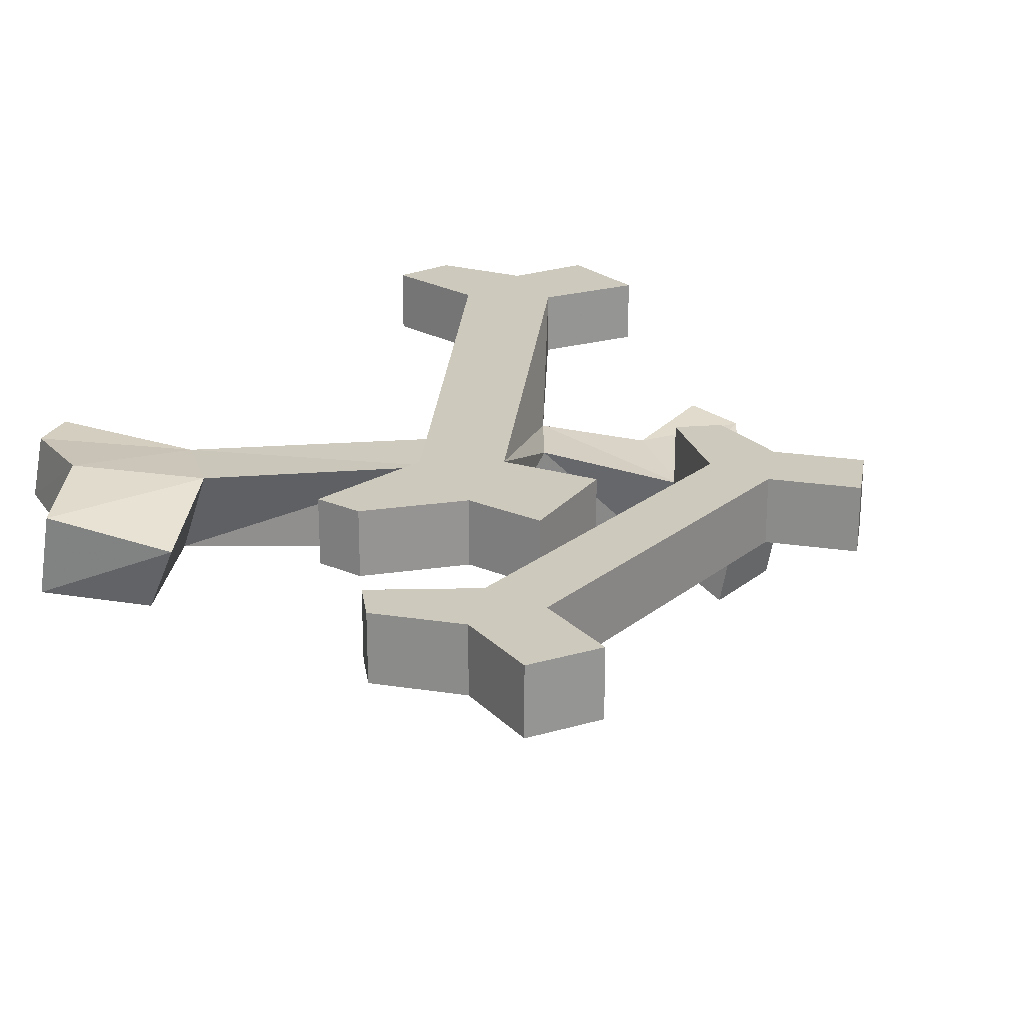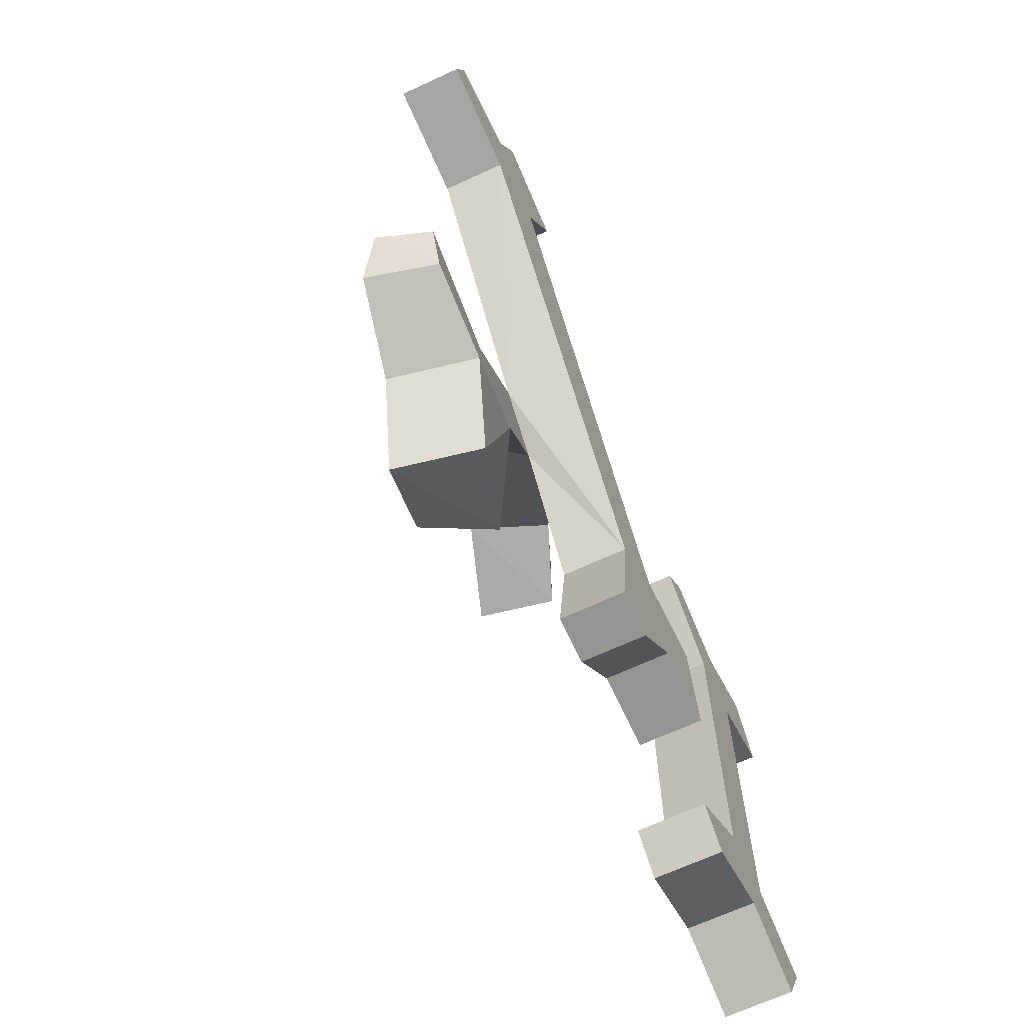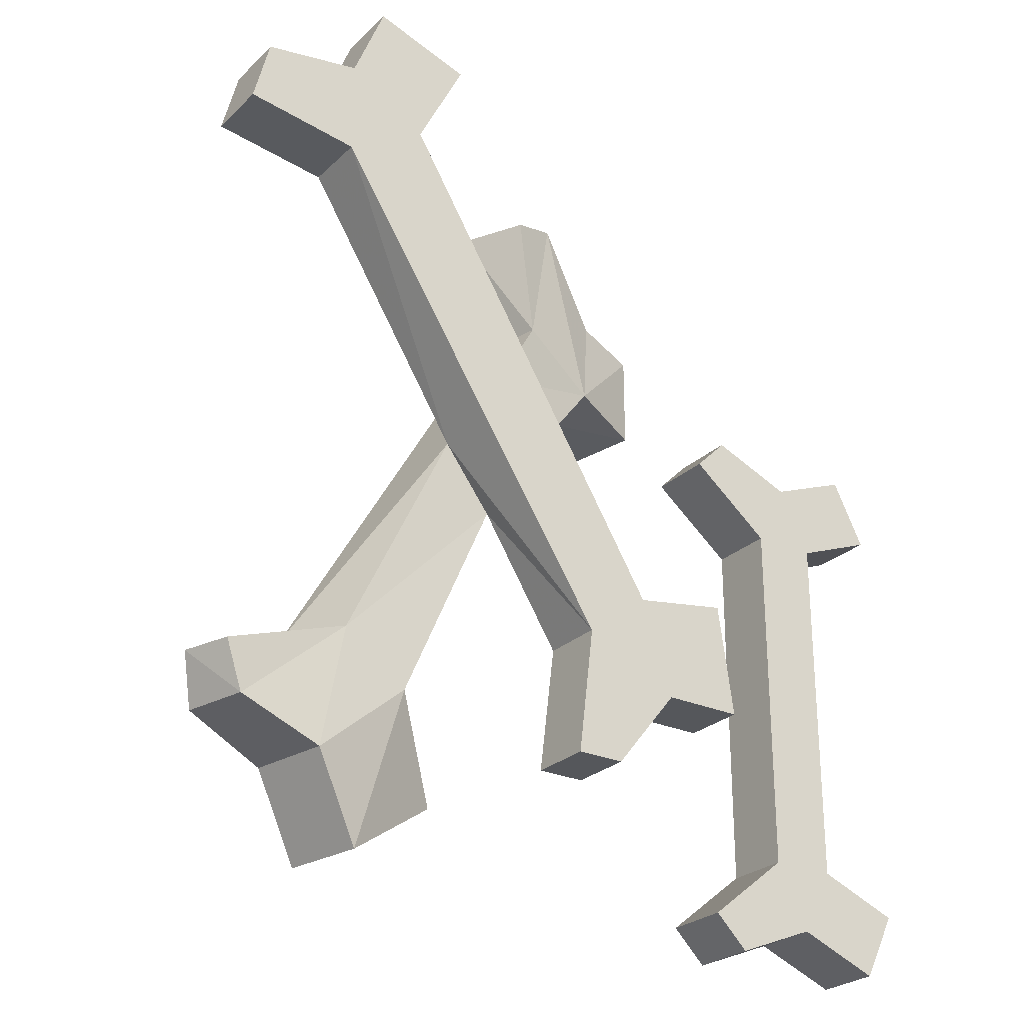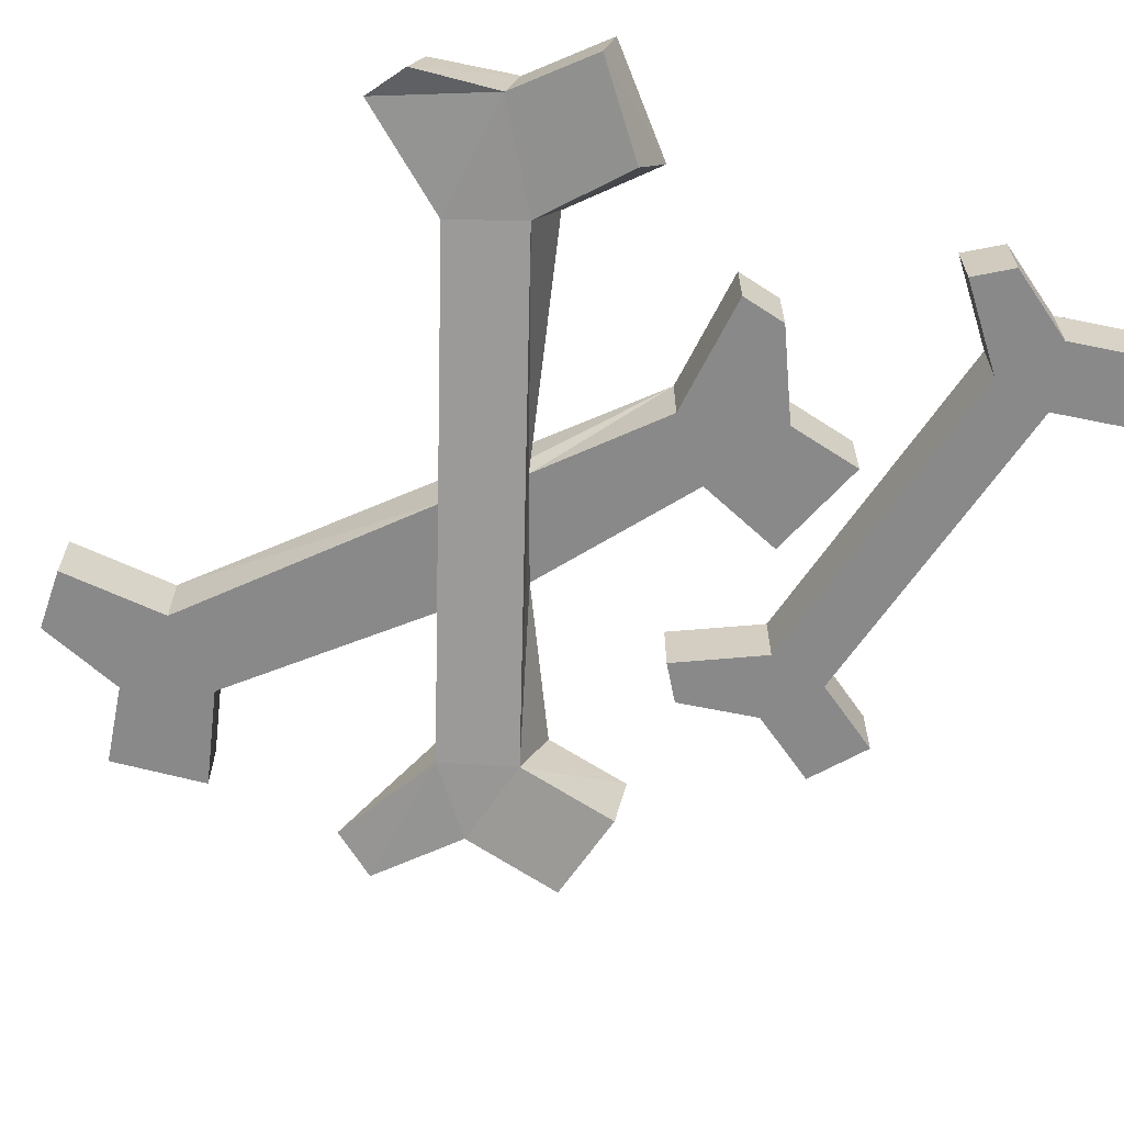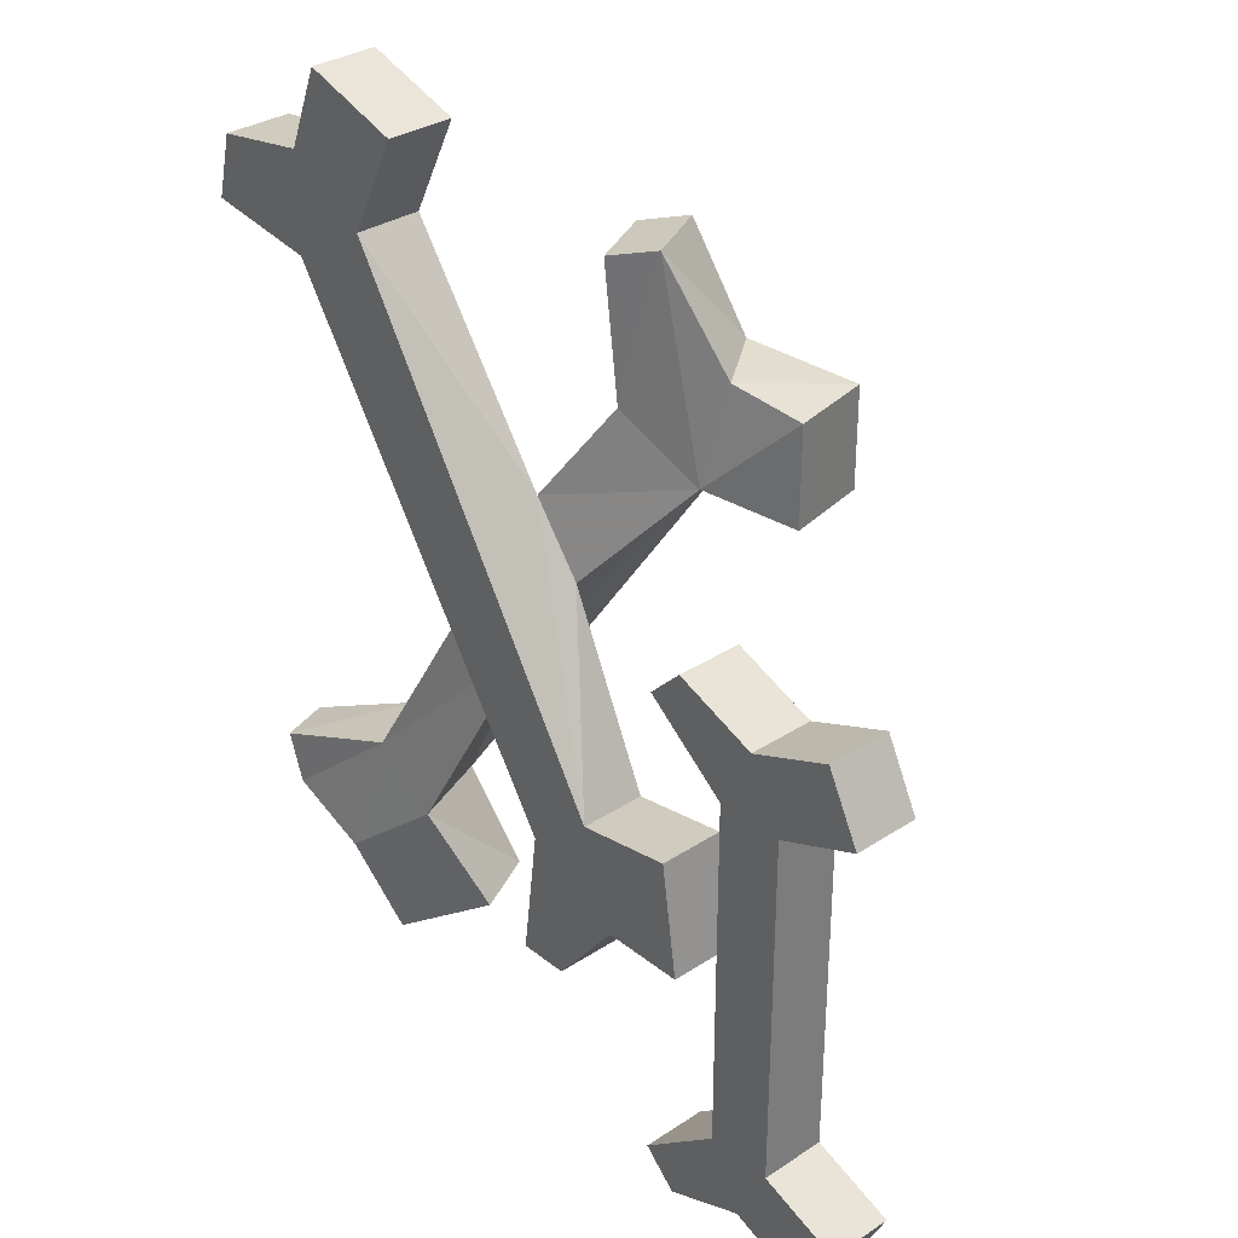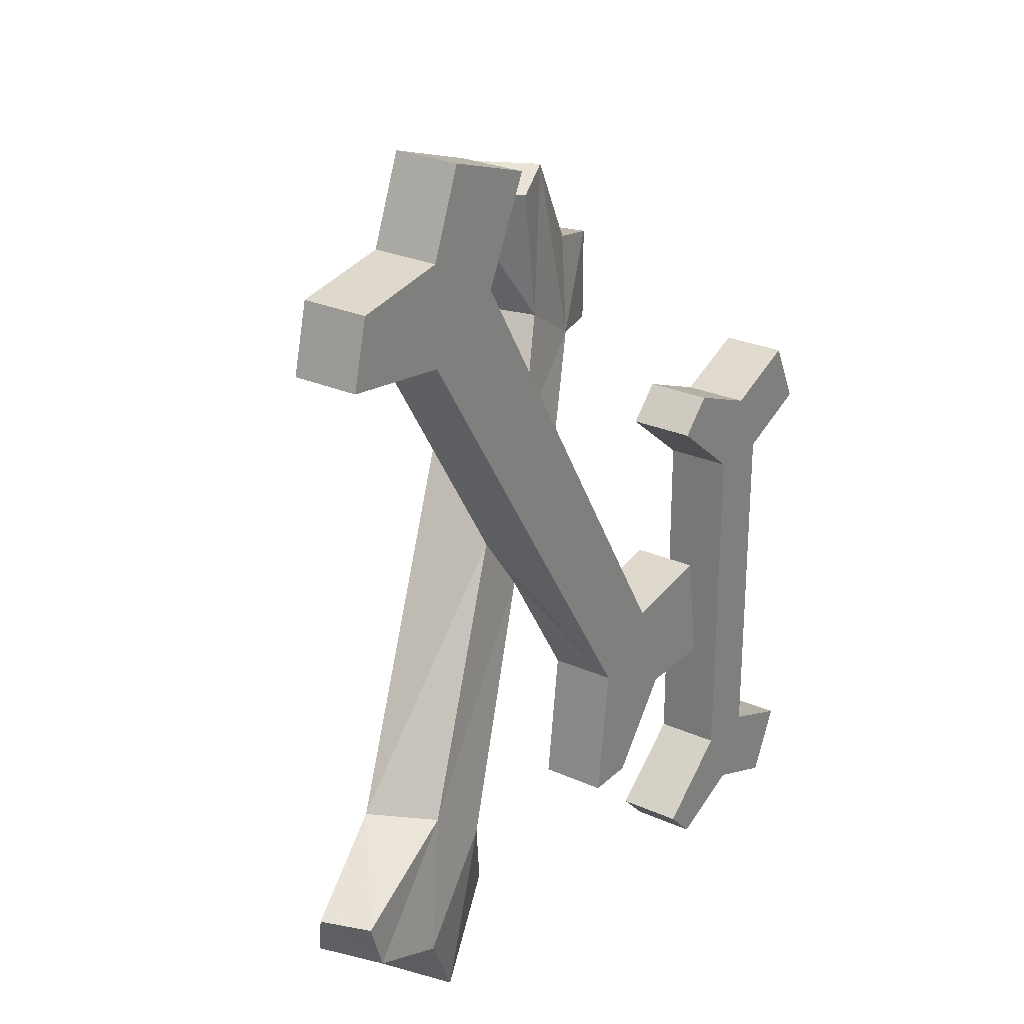
<metadata>
{"format":"obj","ext":"obj","renderer":"f3d","projection":"perspective","resolution":1024,"background":"white","views":[{"elev":22.7,"azim":-143.3,"up":"+Y"},{"elev":-67.0,"azim":114.9,"up":"+Z"},{"elev":-26.4,"azim":145.0,"up":"+Z"},{"elev":-63.1,"azim":146.4,"up":"+Y"},{"elev":32.6,"azim":-132.3,"up":"+Z"},{"elev":26.4,"azim":125.1,"up":"+Z"}]}
</metadata>
<code>
v -0.03125 -0.03125 0.0625
v 0.03906 -0.03125 0.1641
v 0.03906 0 0.1641
v -0.09375 0 -0.05469
v -0.05469 -0.03125 0.03125
v -0.1016 -0.05469 0.08594
v -0.0625 -0.04688 0.1094
v -0.05469 -0.08594 0.1094
v 0 -0.03125 0.01562
v 0.07812 -0.03125 0.1406
v 0.07812 -0.03125 0.1875
v 0.01562 -0.03125 0.2109
v 0.01562 0 0.2109
v 0.07812 0 0.1875
v 0.07812 0 0.1406
v -0.0625 0 -0.07812
v -0.07812 0 -0.1406
v -0.1094 0 -0.1016
v -0.1406 0 -0.04688
v -0.1406 -0.03125 -0.04688
v -0.09375 -0.03125 -0.05469
v -0.02344 -0.03125 -0.01562
v -0.08594 -0.09375 0.08594
v -0.1406 -0.07031 0.07812
v -0.1406 -0.07031 0.125
v -0.1094 -0.0625 0.1328
v -0.07812 -0.05469 0.1797
v -0.05469 -0.04688 0.1719
v -0.03906 -0.07812 0.1719
v -0.0625 -0.08594 0.1797
v -0.08594 -0.09375 0.1328
v 0.04688 -0.05469 -0.125
v 0.07812 -0.04688 -0.1016
v 0.0625 -0.01562 -0.1016
v 0.1328 -0.03125 0.1484
v 0.125 -0.03125 0.1797
v 0.125 0 0.1797
v 0.0625 -0.03125 0.2266
v 0.0625 0 0.2266
v -0.1094 -0.03125 -0.1016
v -0.0625 -0.03125 -0.07812
v -0.05469 0 -0.1406
v -0.05469 -0.03125 -0.1406
v -0.07812 -0.03125 -0.1406
v -0.1484 0 -0.1016
v -0.1484 -0.03125 -0.1016
v 0.1328 0 0.1484
v -0.2031 -0.03125 0
v -0.2031 0 0
v -0.2031 0 -0.1719
v -0.2031 -0.03125 -0.1719
v -0.1719 -0.03125 0
v -0.1875 -0.03125 0.03125
v -0.2422 -0.03125 0.01562
v -0.2422 0 0.01562
v -0.1875 0 0.03125
v -0.1719 0 0
v -0.1719 0 -0.1719
v -0.1875 0 -0.2031
v -0.2422 0 -0.1875
v -0.2422 -0.03125 -0.1875
v -0.2266 -0.03125 -0.2188
v -0.1875 -0.03125 -0.2031
v -0.1719 -0.03125 -0.1719
v -0.1328 -0.03125 0.03125
v -0.1484 -0.03125 0.04688
v -0.1484 0 0.04688
v -0.2266 -0.03125 0.04688
v -0.2266 0 0.04688
v -0.1328 0 -0.2031
v -0.1484 0 -0.2188
v -0.1484 -0.03125 -0.2188
v -0.2266 0 -0.2188
v -0.1328 -0.03125 -0.2031
v -0.1328 0 0.03125
v 0.03125 -0.01562 -0.125
v 0.02344 -0.0625 -0.1719
v 0.0625 -0.05469 -0.2031
v 0.08594 -0.04688 -0.1641
v 0.1328 -0.03125 -0.125
v 0.125 -0.007812 -0.125
v 0.1172 -0.007812 -0.1484
v 0.07812 -0.007812 -0.1641
v 0.125 -0.03906 -0.1484
v -0.1328 -0.1094 0.125
v -0.1328 -0.1094 0.07812
v 0.007812 -0.03125 -0.1719
v 0.05469 -0.01562 -0.2031
f 1 2 3
f 1 3 4
f 1 4 5
f 1 5 6
f 1 6 7
f 1 7 8
f 1 8 9
f 1 9 10
f 1 10 2
f 2 10 11
f 2 11 12
f 2 12 13
f 2 13 3
f 3 13 14
f 3 14 15
f 3 15 16
f 3 16 4
f 4 16 17
f 4 17 18
f 4 18 19
f 4 19 20
f 4 20 21
f 4 21 5
f 5 21 22
f 5 22 23
f 5 23 6
f 6 23 24
f 6 24 25
f 6 25 26
f 6 26 27
f 6 27 7
f 7 27 28
f 7 28 29
f 7 29 8
f 8 29 30
f 8 30 31
f 8 31 23
f 8 23 32
f 8 32 33
f 8 33 9
f 9 33 34
f 9 34 22
f 9 22 16
f 9 16 15
f 9 15 10
f 10 15 35
f 10 35 36
f 10 36 11
f 11 36 37
f 11 37 14
f 11 14 38
f 11 38 12
f 12 38 39
f 12 39 13
f 13 39 14
f 14 39 38
f 21 40 41
f 21 41 22
f 22 41 16
f 16 41 42
f 16 42 17
f 17 42 43
f 17 43 44
f 17 44 18
f 18 44 40
f 18 40 45
f 18 45 19
f 19 45 46
f 19 46 20
f 20 46 21
f 21 46 40
f 40 46 45
f 40 44 43
f 40 43 41
f 41 43 42
f 35 15 47
f 35 47 36
f 36 47 37
f 37 47 14
f 14 47 15
f 48 49 50
f 48 50 51
f 48 51 52
f 48 52 53
f 48 53 54
f 48 54 55
f 48 55 49
f 49 55 56
f 49 56 57
f 49 57 58
f 49 58 50
f 50 58 59
f 50 59 60
f 50 60 61
f 50 61 51
f 51 61 62
f 51 62 63
f 51 63 64
f 51 64 52
f 52 64 57
f 52 57 65
f 52 65 66
f 52 66 53
f 53 66 67
f 53 67 56
f 53 56 68
f 53 68 54
f 54 68 69
f 54 69 55
f 55 69 56
f 56 69 68
f 57 64 58
f 58 64 70
f 58 70 59
f 59 70 71
f 59 71 72
f 59 72 63
f 59 63 73
f 59 73 60
f 60 73 62
f 60 62 61
f 63 72 74
f 63 74 64
f 64 74 70
f 70 74 71
f 71 74 72
f 73 63 62
f 65 57 75
f 65 75 66
f 66 75 67
f 67 75 57
f 67 57 56
f 32 23 22
f 32 22 76
f 32 76 77
f 32 77 78
f 32 78 79
f 32 79 33
f 33 79 80
f 33 80 81
f 33 81 34
f 34 81 82
f 34 82 83
f 34 83 76
f 34 76 22
f 79 84 80
f 80 84 82
f 80 82 81
f 31 85 86
f 31 86 23
f 23 86 24
f 24 86 25
f 25 86 85
f 25 85 26
f 26 85 31
f 26 31 27
f 27 31 30
f 27 30 28
f 28 30 29
f 76 87 77
f 77 87 78
f 78 87 88
f 78 88 79
f 79 88 83
f 79 83 84
f 84 83 82
f 76 83 88
f 76 88 87

</code>
